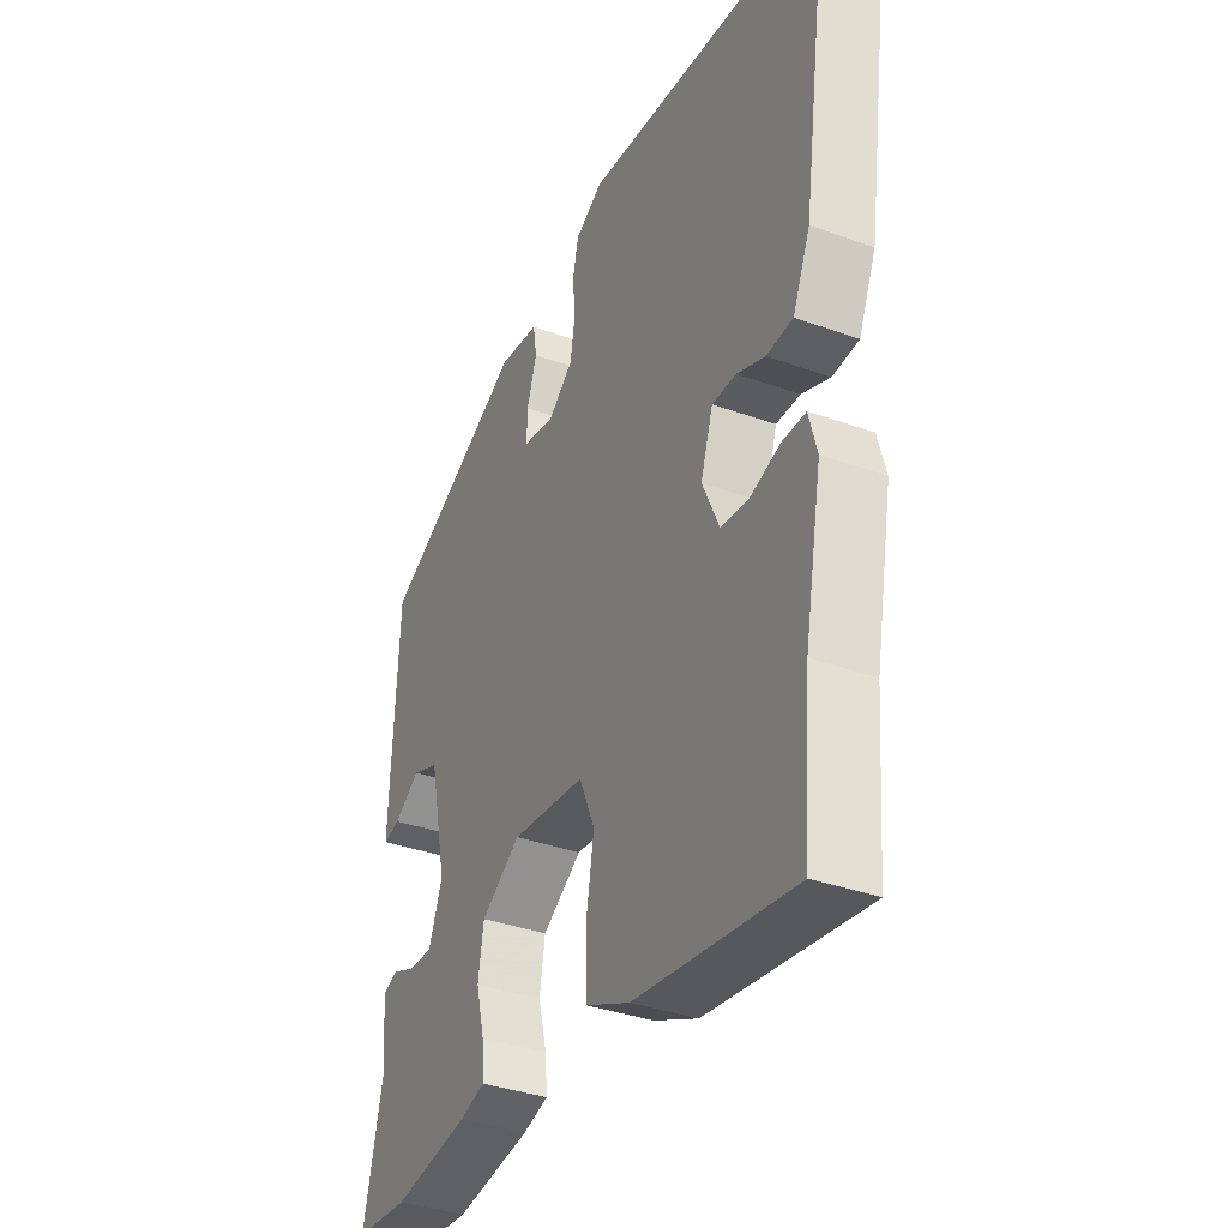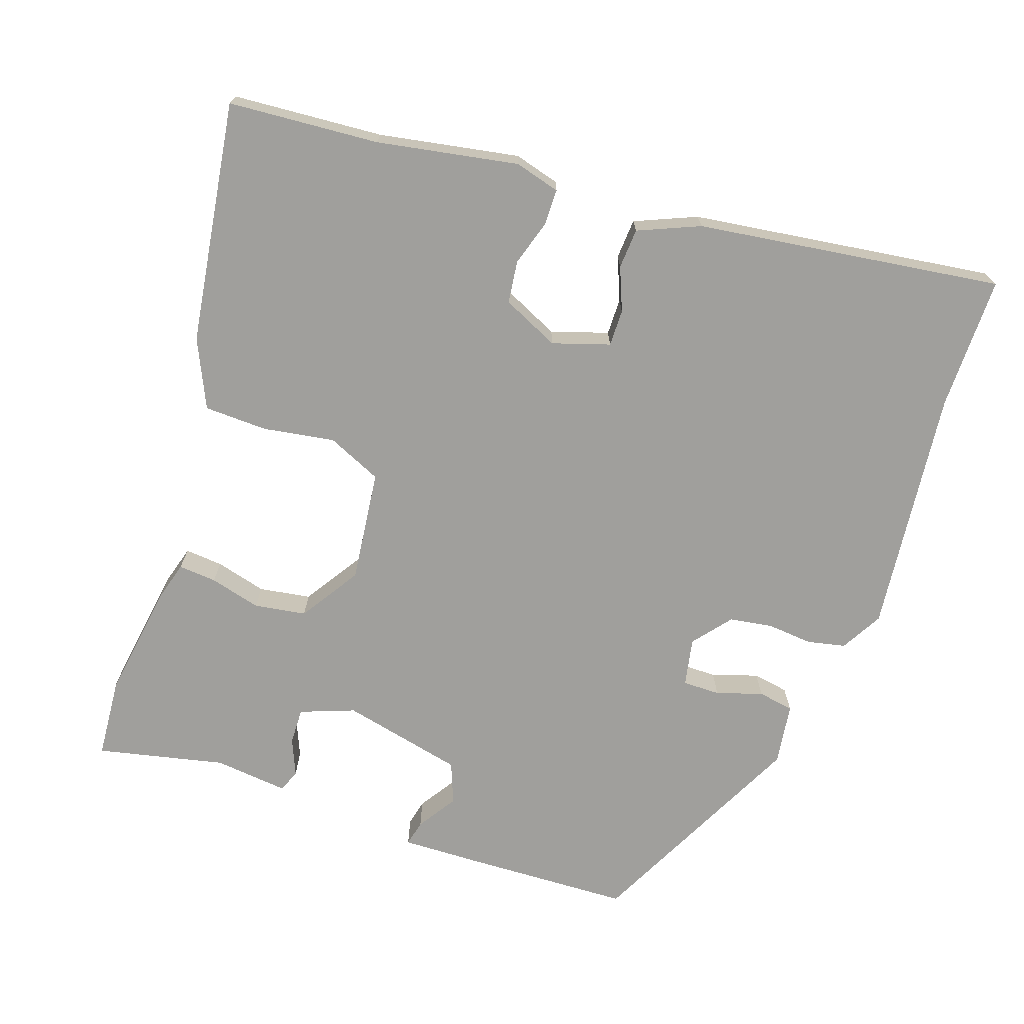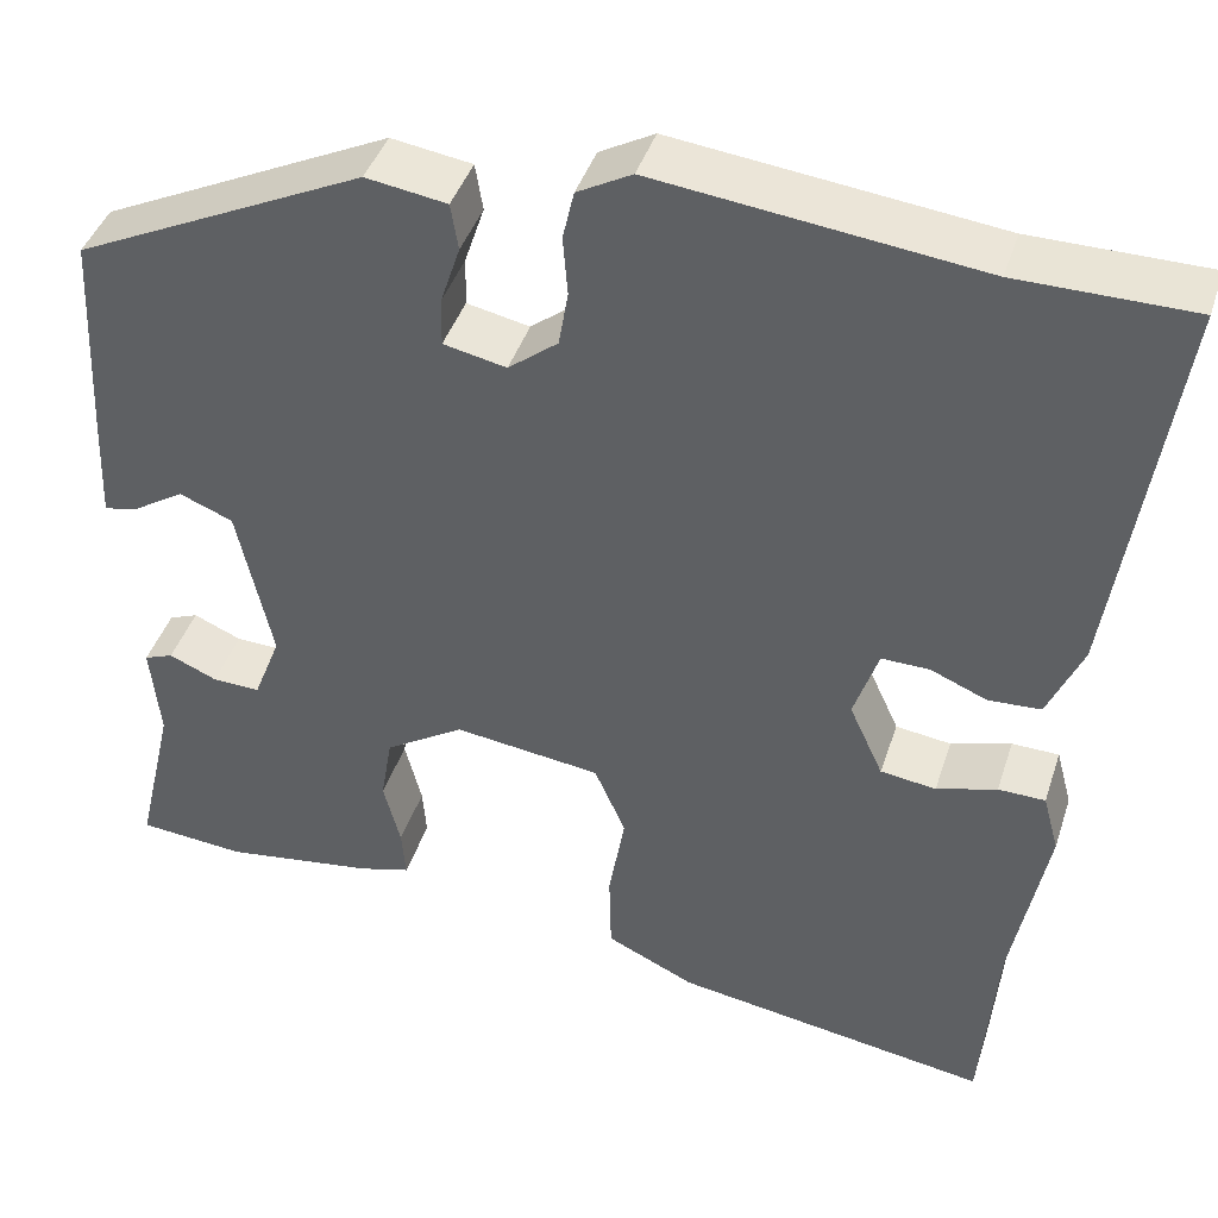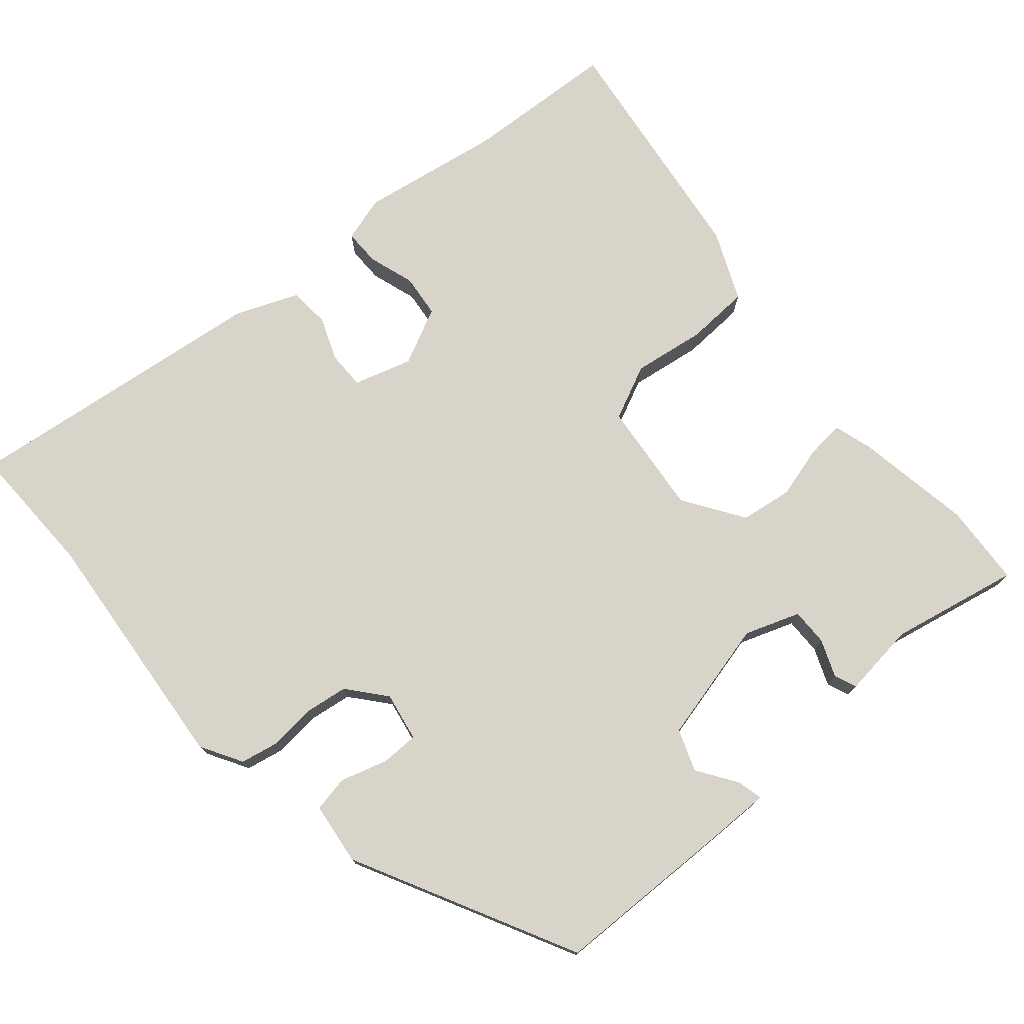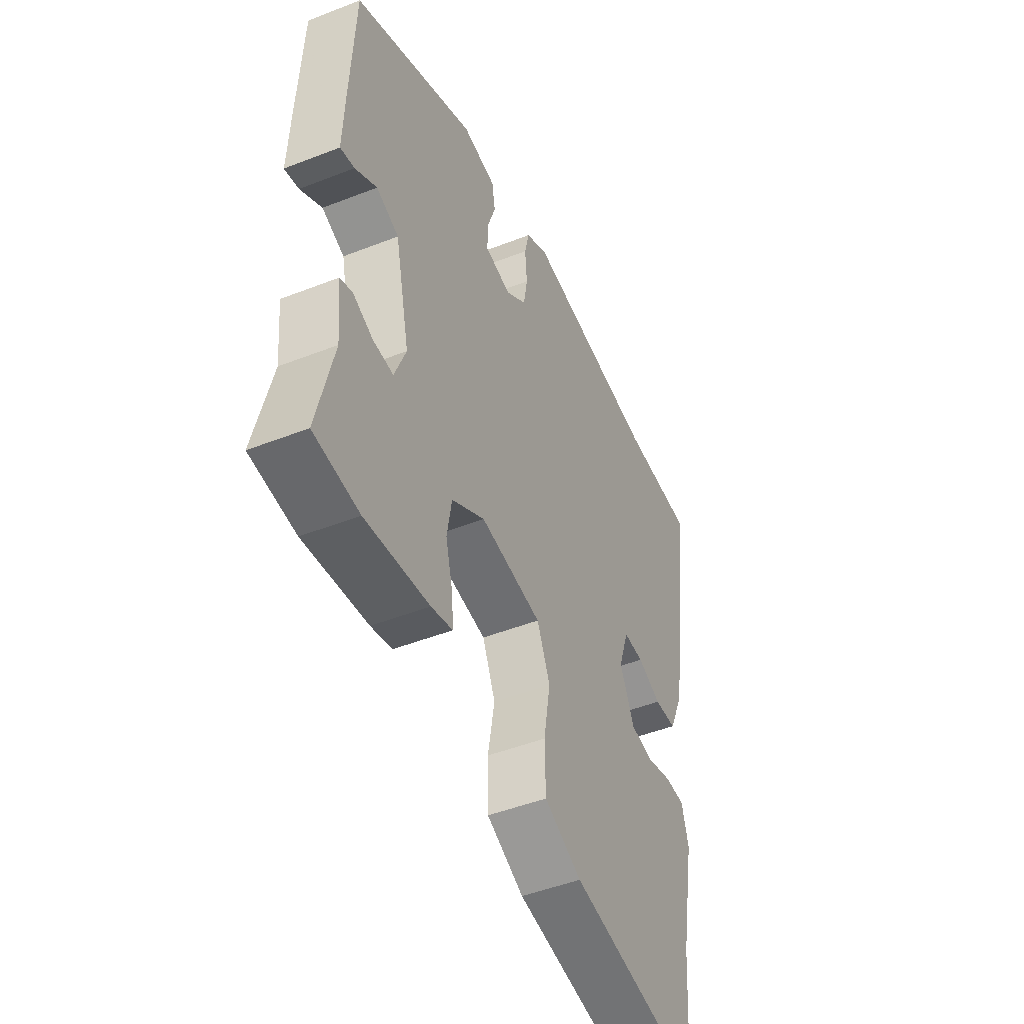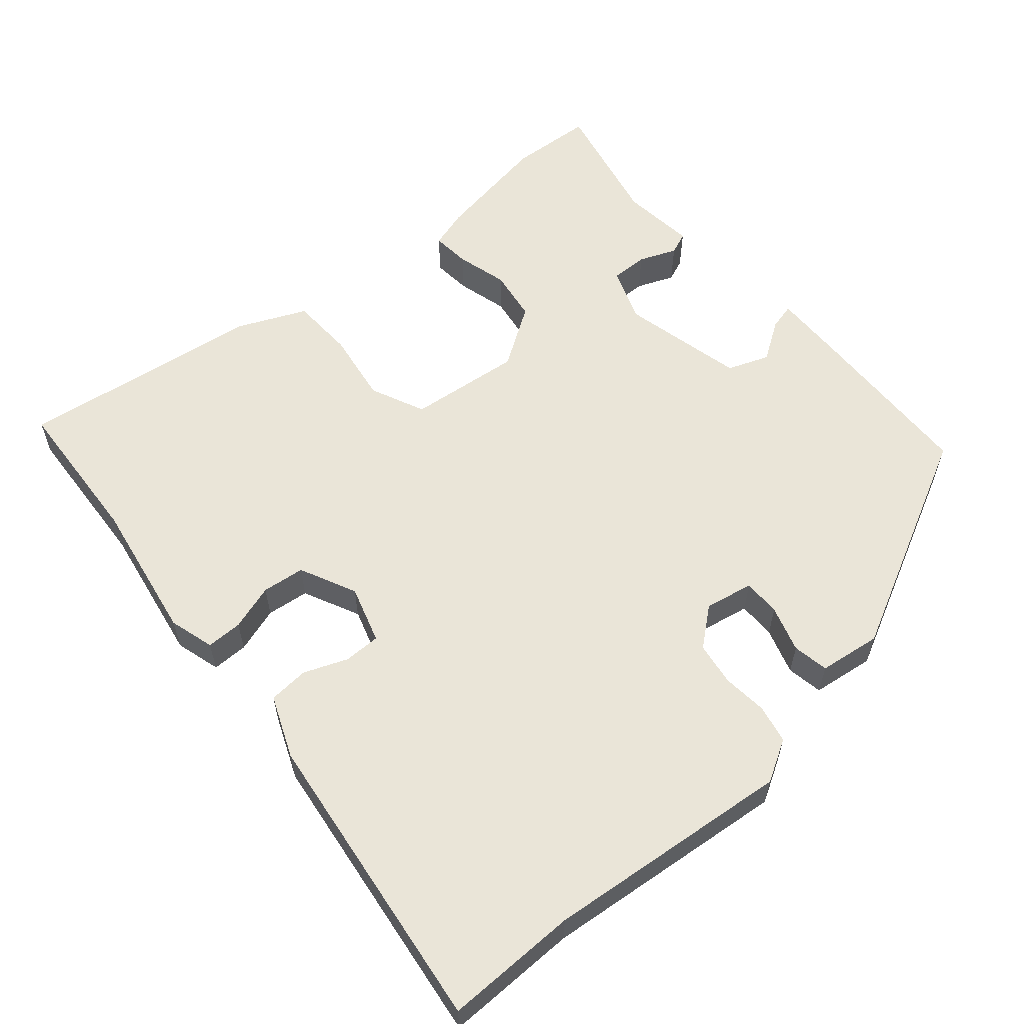
<metadata>
{"format":"obj","ext":"obj","renderer":"f3d","projection":"perspective","resolution":1024,"background":"white","views":[{"elev":-36.2,"azim":-115.2,"up":"+Z"},{"elev":-71.2,"azim":-109.5,"up":"+Y"},{"elev":42.1,"azim":-162.5,"up":"+Z"},{"elev":75.5,"azim":47.9,"up":"+Y"},{"elev":-48.0,"azim":113.7,"up":"+Z"},{"elev":59.0,"azim":-41.6,"up":"+Y"}]}
</metadata>
<code>
v 0.492 0.07 0.334
v 0.503 0.07 0.101
v 0.507 0.07 -0.006
v 0.471 0.07 0.002
v 0.416 0.07 0.037
v 0.359 0.07 0.014
v 0.322 0.07 -0.156
v 0.351 0.07 -0.231
v 0.402 0.07 -0.229
v 0.453 0.07 -0.207
v 0.484 0.07 -0.219
v 0.474 0.07 -0.322
v 0.515 0.07 -0.499
v 0.401 0.07 -0.509
v 0.24 0.07 -0.486
v 0.186 0.07 -0.471
v 0.19 0.07 -0.418
v 0.208 0.07 -0.347
v 0.196 0.07 -0.275
v 0.112 0.07 -0.222
v -0.044 0.07 -0.242
v -0.077 0.07 -0.318
v -0.06 0.07 -0.417
v -0.062 0.07 -0.505
v -0.156 0.07 -0.549
v -0.492 0.07 -0.602
v -0.509 0.07 -0.393
v -0.546 0.07 -0.198
v -0.529 0.07 -0.135
v -0.479 0.07 -0.134
v -0.415 0.07 -0.153
v -0.356 0.07 -0.145
v -0.32 0.07 -0.066
v -0.346 0.07 0.013
v -0.397 0.07 0.012
v -0.457 0.07 -0.013
v -0.513 0.07 -0.01
v -0.55 0.07 0.075
v -0.612 0.07 0.499
v -0.427 0.07 0.5
v -0.084 0.07 0.54
v -0.026 0.07 0.508
v -0.014 0.07 0.455
v -0.019 0.07 0.392
v -0.009 0.07 0.332
v 0.044 0.07 0.29
v 0.111 0.07 0.304
v 0.11 0.07 0.356
v 0.089 0.07 0.42
v 0.097 0.07 0.47
v 0.183 0.07 0.483
v 0.492 0 0.334
v 0.503 0 0.101
v 0.507 0 -0.006
v 0.471 0 0.002
v 0.416 0 0.037
v 0.359 0 0.014
v 0.322 0 -0.156
v 0.351 0 -0.231
v 0.402 0 -0.229
v 0.453 0 -0.207
v 0.484 0 -0.219
v 0.474 0 -0.322
v 0.515 0 -0.499
v 0.401 0 -0.509
v 0.24 0 -0.486
v 0.186 0 -0.471
v 0.19 0 -0.418
v 0.208 0 -0.347
v 0.196 0 -0.275
v 0.112 0 -0.222
v -0.044 0 -0.242
v -0.077 0 -0.318
v -0.06 0 -0.417
v -0.062 0 -0.505
v -0.156 0 -0.549
v -0.492 0 -0.602
v -0.509 0 -0.393
v -0.546 0 -0.198
v -0.529 0 -0.135
v -0.479 0 -0.134
v -0.415 0 -0.153
v -0.356 0 -0.145
v -0.32 0 -0.066
v -0.346 0 0.013
v -0.397 0 0.012
v -0.457 0 -0.013
v -0.513 0 -0.01
v -0.55 0 0.075
v -0.612 0 0.499
v -0.427 0 0.5
v -0.084 0 0.54
v -0.026 0 0.508
v -0.014 0 0.455
v -0.019 0 0.392
v -0.009 0 0.332
v 0.044 0 0.29
v 0.111 0 0.304
v 0.11 0 0.356
v 0.089 0 0.42
v 0.097 0 0.47
v 0.183 0 0.483
f 48 49 50 51
f 47 48 51 1
f 46 47 1 2
f 41 42 43 44
f 40 41 44 45
f 39 40 45 46
f 35 36 37 38
f 34 35 38 39
f 28 29 30 31
f 27 28 31 32
f 26 27 32
f 25 26 32 33
f 22 23 24 25
f 15 16 17 18
f 15 18 19
f 12 13 14 15
f 12 15 19
f 9 10 11 12
f 8 9 12 19
f 7 8 19 20
f 2 3 4 5
f 2 5 6
f 34 39 46 2
f 22 25 33 34
f 21 22 34
f 6 7 20 21
f 6 21 34
f 2 6 34
f 102 101 100 99
f 52 102 99 98
f 53 52 98 97
f 95 94 93 92
f 96 95 92 91
f 97 96 91 90
f 89 88 87 86
f 90 89 86 85
f 82 81 80 79
f 83 82 79 78
f 83 78 77
f 84 83 77 76
f 76 75 74 73
f 69 68 67 66
f 70 69 66
f 66 65 64 63
f 70 66 63
f 63 62 61 60
f 70 63 60 59
f 71 70 59 58
f 56 55 54 53
f 57 56 53
f 53 97 90 85
f 85 84 76 73
f 85 73 72
f 72 71 58 57
f 85 72 57
f 85 57 53
f 1 52 53 2
f 2 53 54 3
f 3 54 55 4
f 4 55 56 5
f 5 56 57 6
f 6 57 58 7
f 7 58 59 8
f 8 59 60 9
f 9 60 61 10
f 10 61 62 11
f 11 62 63 12
f 12 63 64 13
f 13 64 65 14
f 14 65 66 15
f 15 66 67 16
f 16 67 68 17
f 17 68 69 18
f 18 69 70 19
f 19 70 71 20
f 20 71 72 21
f 21 72 73 22
f 22 73 74 23
f 23 74 75 24
f 24 75 76 25
f 25 76 77 26
f 26 77 78 27
f 27 78 79 28
f 28 79 80 29
f 29 80 81 30
f 30 81 82 31
f 31 82 83 32
f 32 83 84 33
f 33 84 85 34
f 34 85 86 35
f 35 86 87 36
f 36 87 88 37
f 37 88 89 38
f 38 89 90 39
f 39 90 91 40
f 40 91 92 41
f 41 92 93 42
f 42 93 94 43
f 43 94 95 44
f 44 95 96 45
f 45 96 97 46
f 46 97 98 47
f 47 98 99 48
f 48 99 100 49
f 49 100 101 50
f 50 101 102 51
f 51 102 52 1

</code>
